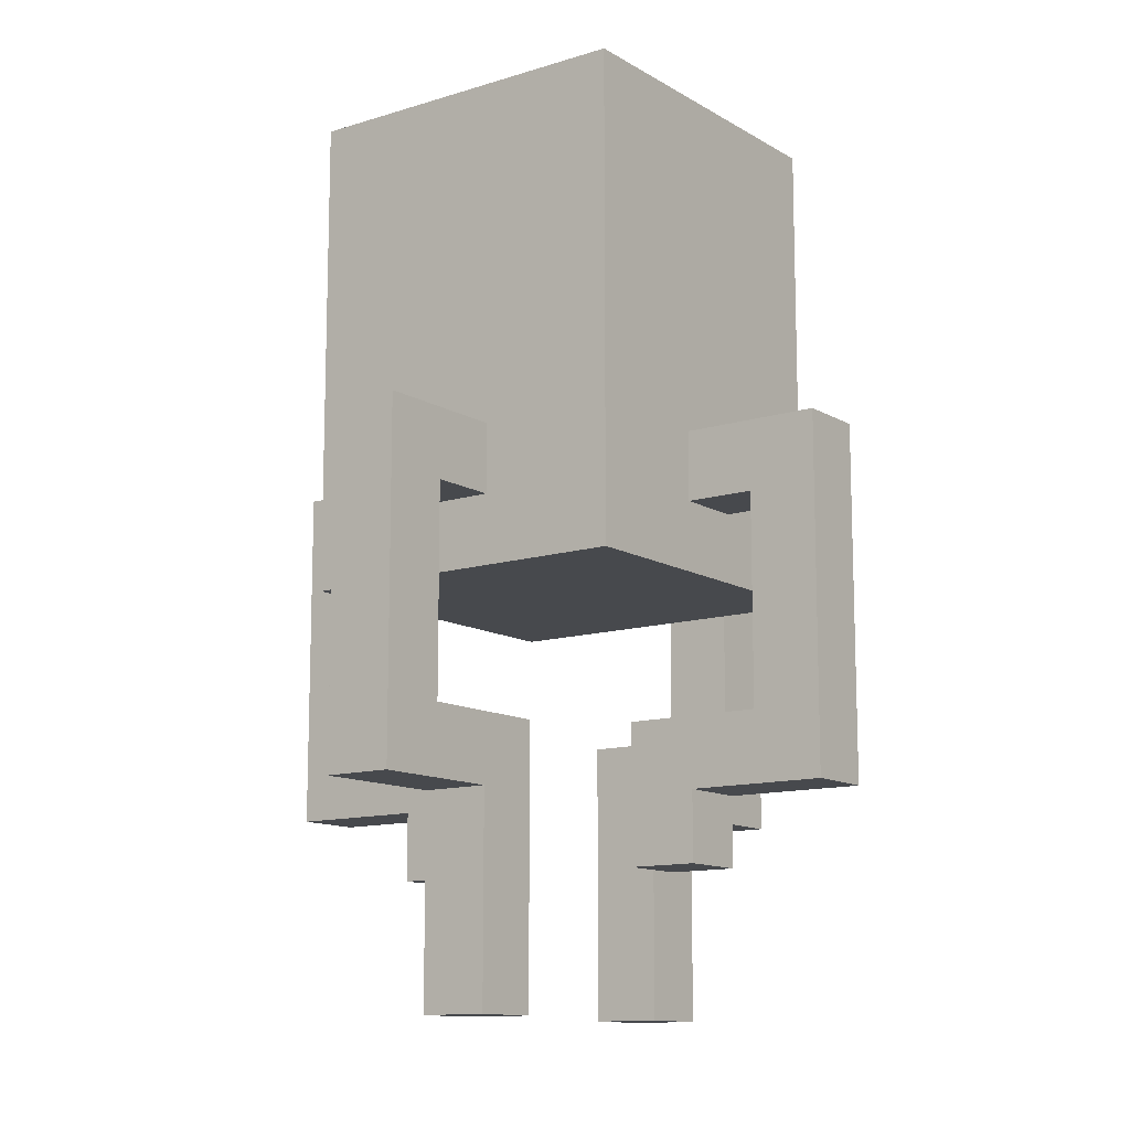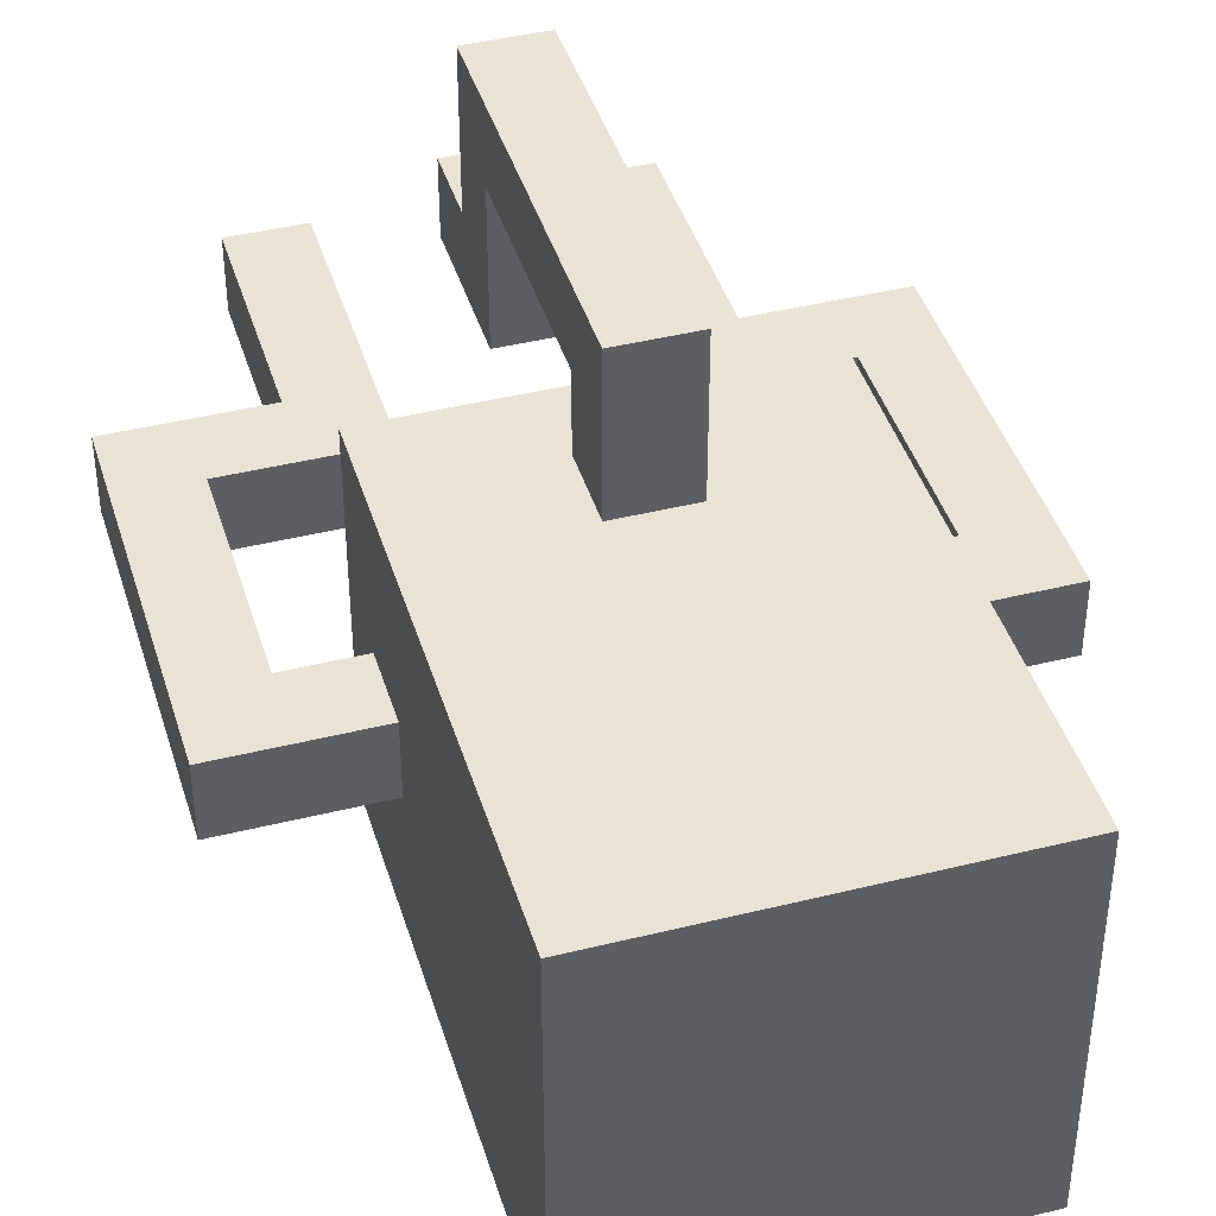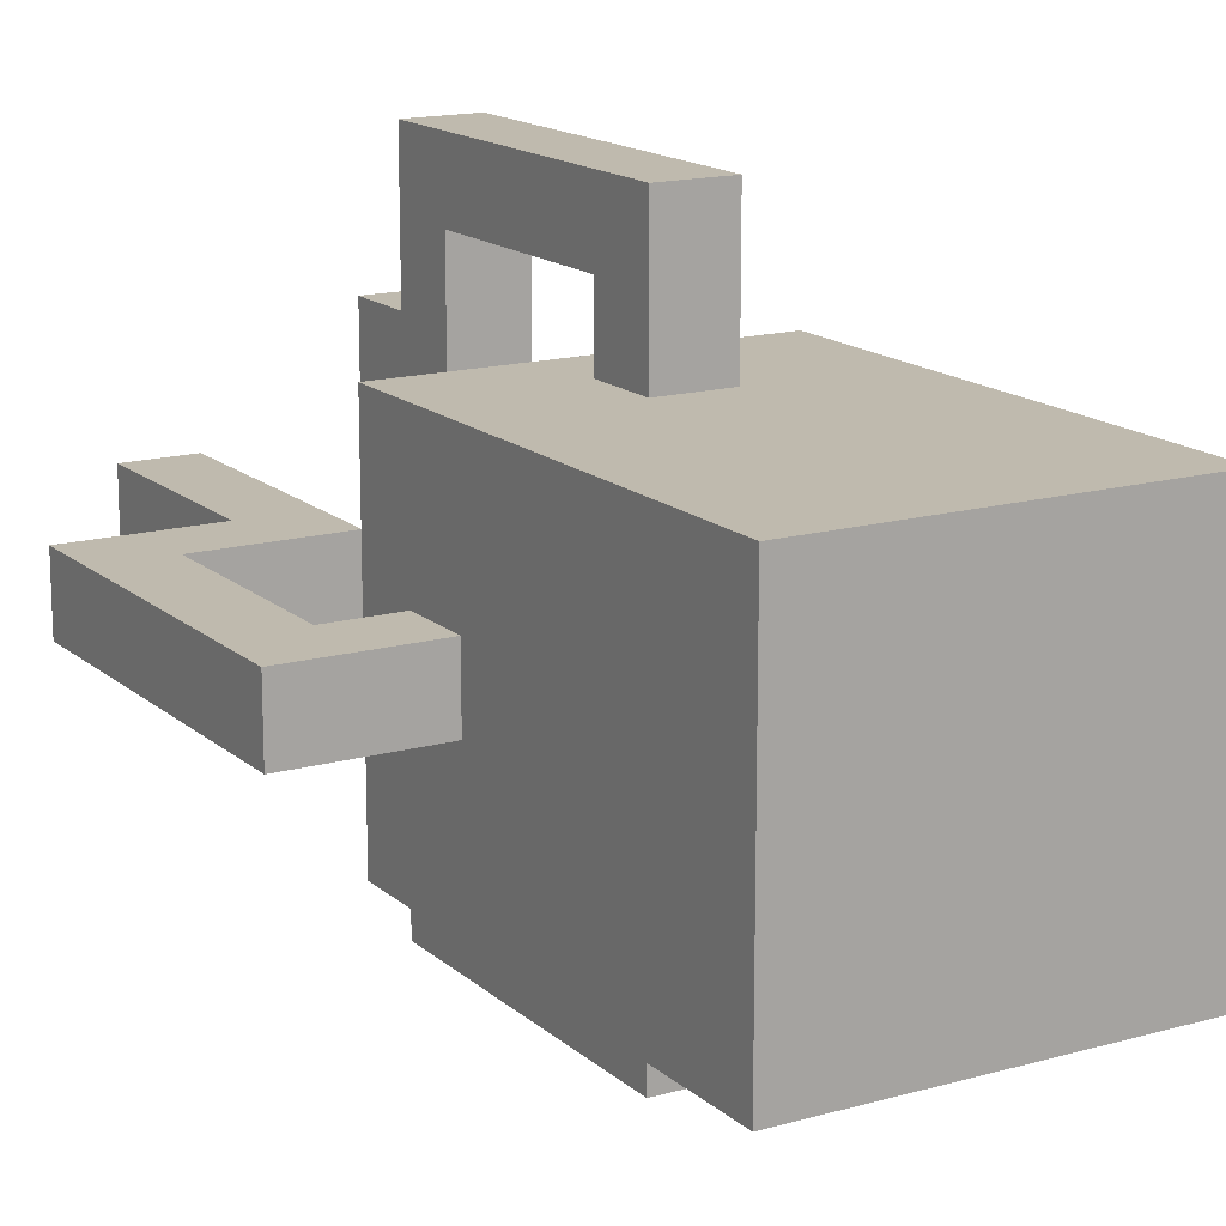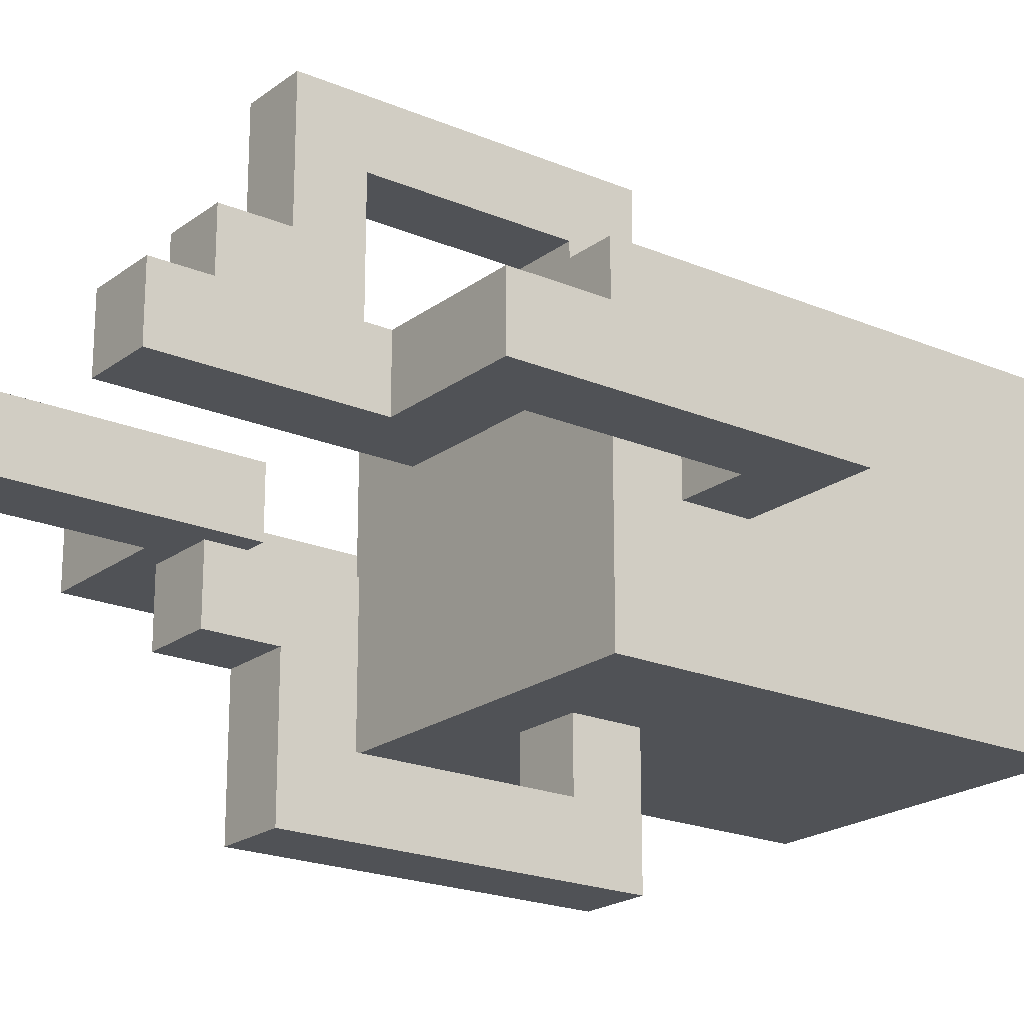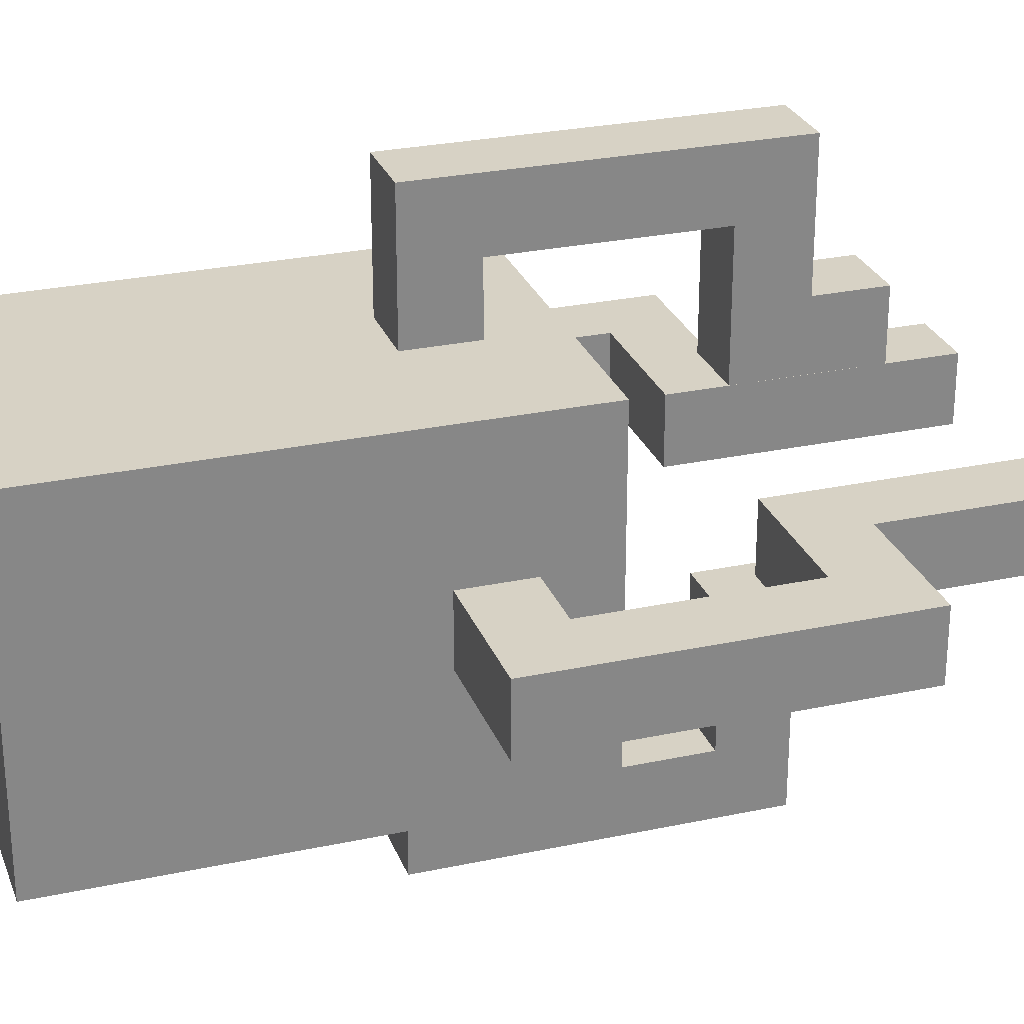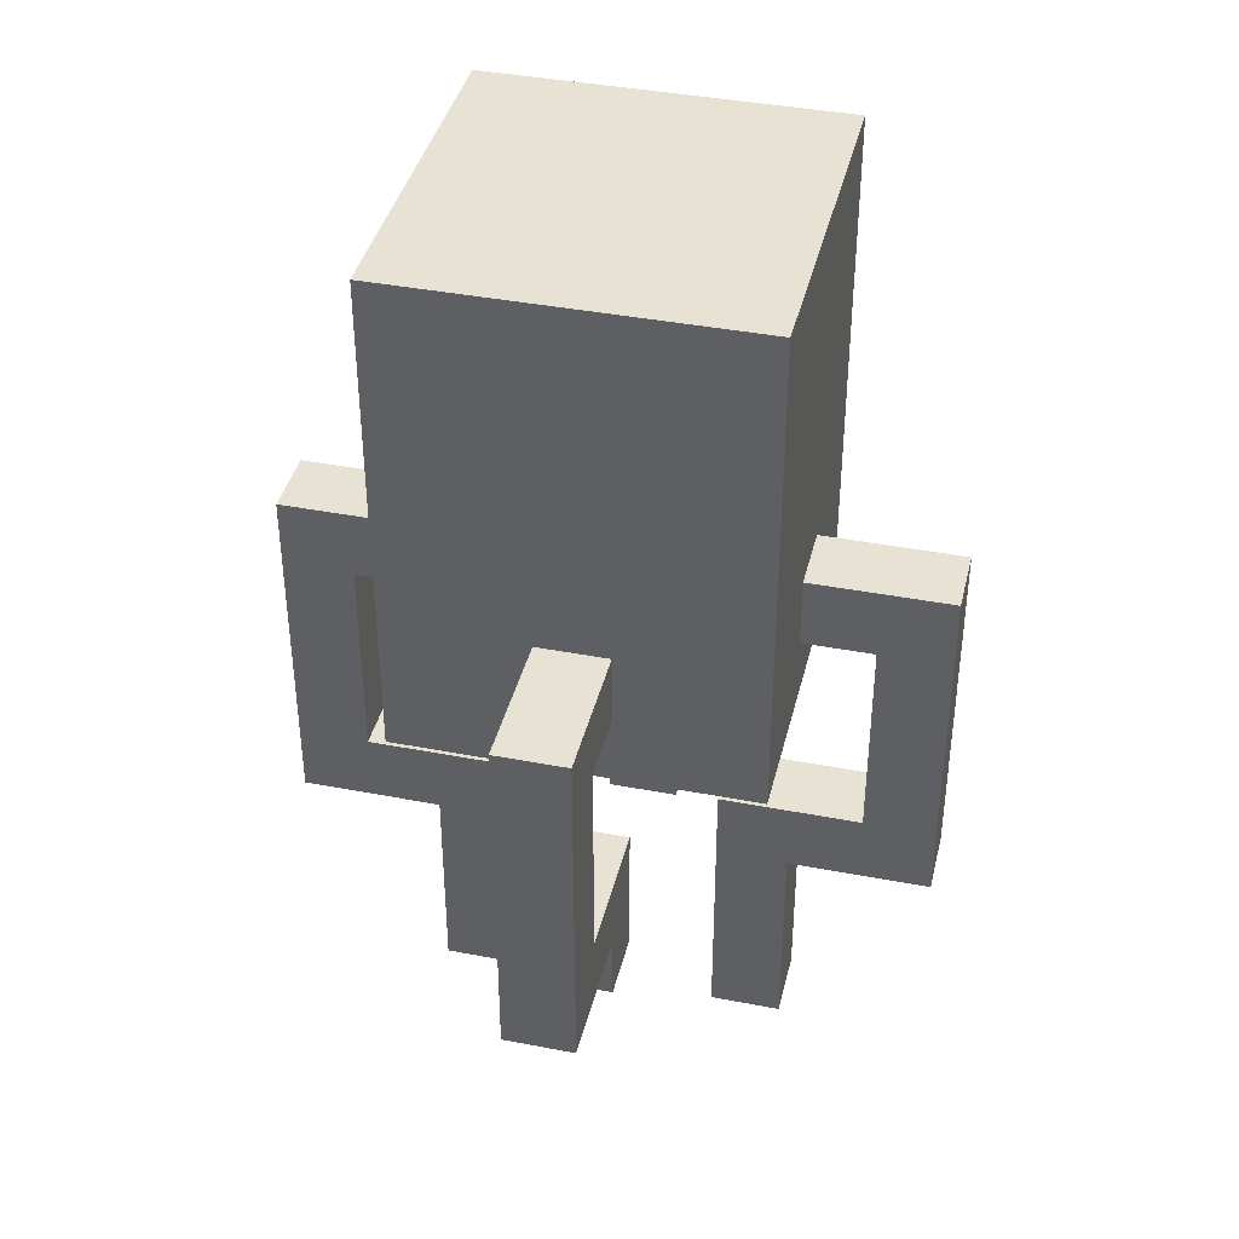
<metadata>
{"format":"obj","ext":"obj","renderer":"f3d","projection":"perspective","resolution":1024,"background":"white","views":[{"elev":-12.2,"azim":-53.7,"up":"+Y"},{"elev":42.2,"azim":163.4,"up":"+Z"},{"elev":15.6,"azim":149.5,"up":"+Z"},{"elev":-20.8,"azim":52.7,"up":"+Z"},{"elev":27.2,"azim":-108.3,"up":"+Z"},{"elev":39.9,"azim":13.4,"up":"+Y"}]}
</metadata>
<code>
v -4.5 13 0.5
v -4.5 13 -0.5
v -4.5 18 0.5
v -4.5 18 -0.5
v -2.5 10 0.5
v -2.5 10 -0.5
v -2.5 13 0.5
v -2.5 13 -0.5
v -2.5 16 2.5
v -2.5 16 -2.5
v -2.5 17 0.5
v -2.5 17 -0.5
v -2.5 18 0.5
v -2.5 18 -0.5
v -2.5 23 2.5
v -2.5 23 -2.5
v -0.5 12 2.5
v -0.5 12 1.5
v -0.5 12 -1.5
v -0.5 12 -2.5
v -0.5 13 4.5
v -0.5 13 2.5
v -0.5 13 -2.5
v -0.5 13 -4.5
v -0.5 14 3.5
v -0.5 14 1.5
v -0.5 14 -1.5
v -0.5 14 -3.5
v -0.5 17 3.5
v -0.5 17 2.5
v -0.5 17 -2.5
v -0.5 17 -3.5
v -0.5 18 4.5
v -0.5 18 2.5
v -0.5 18 -2.5
v -0.5 18 -4.5
v 1.5 10 0.5
v 1.5 10 -0.5
v 1.5 14 0.5
v 1.5 14 -0.5
v 3.5 14 0.5
v 3.5 14 -0.5
v 3.5 17 0.5
v 3.5 17 -0.5
v -3.5 14 0.5
v -3.5 14 -0.5
v -3.5 17 0.5
v -3.5 17 -0.5
v -1.5 10 0.5
v -1.5 10 -0.5
v -1.5 14 0.5
v -1.5 14 -0.5
v 0.5 12 2.5
v 0.5 12 1.5
v 0.5 12 -1.5
v 0.5 12 -2.5
v 0.5 13 4.5
v 0.5 13 2.5
v 0.5 13 -2.5
v 0.5 13 -4.5
v 0.5 14 3.5
v 0.5 14 1.5
v 0.5 14 -1.5
v 0.5 14 -3.5
v 0.5 17 3.5
v 0.5 17 2.5
v 0.5 17 -2.5
v 0.5 17 -3.5
v 0.5 18 4.5
v 0.5 18 2.5
v 0.5 18 -2.5
v 0.5 18 -4.5
v 2.5 10 0.5
v 2.5 10 -0.5
v 2.5 13 0.5
v 2.5 13 -0.5
v 2.5 16 2.5
v 2.5 16 -2.5
v 2.5 17 0.5
v 2.5 17 -0.5
v 2.5 18 0.5
v 2.5 18 -0.5
v 2.5 23 2.5
v 2.5 23 -2.5
v 4.5 13 0.5
v 4.5 13 -0.5
v 4.5 18 0.5
v 4.5 18 -0.5
v -0.5 13 4.5
v -0.5 18 4.5
v 0.5 13 4.5
v 0.5 18 4.5
v -2.5 16 2.5
v -2.5 23 2.5
v -0.5 12 2.5
v -0.5 13 2.5
v -0.5 17 2.5
v -0.5 18 2.5
v 0.5 12 2.5
v 0.5 13 2.5
v 0.5 17 2.5
v 0.5 18 2.5
v 2.5 16 2.5
v 2.5 23 2.5
v -4.5 13 0.5
v -4.5 18 0.5
v -3.5 14 0.5
v -3.5 17 0.5
v -2.5 10 0.5
v -2.5 13 0.5
v -2.5 17 0.5
v -2.5 18 0.5
v -1.5 10 0.5
v -1.5 14 0.5
v 1.5 10 0.5
v 1.5 14 0.5
v 2.5 10 0.5
v 2.5 13 0.5
v 2.5 17 0.5
v 2.5 18 0.5
v 3.5 14 0.5
v 3.5 17 0.5
v 4.5 13 0.5
v 4.5 18 0.5
v -0.5 12 -1.5
v -0.5 14 -1.5
v 0.5 12 -1.5
v 0.5 14 -1.5
v -0.5 14 -3.5
v -0.5 17 -3.5
v 0.5 14 -3.5
v 0.5 17 -3.5
v -0.5 14 3.5
v -0.5 17 3.5
v 0.5 14 3.5
v 0.5 17 3.5
v -0.5 12 1.5
v -0.5 14 1.5
v 0.5 12 1.5
v 0.5 14 1.5
v -4.5 13 -0.5
v -4.5 18 -0.5
v -3.5 14 -0.5
v -3.5 17 -0.5
v -2.5 10 -0.5
v -2.5 13 -0.5
v -2.5 17 -0.5
v -2.5 18 -0.5
v -1.5 10 -0.5
v -1.5 14 -0.5
v 1.5 10 -0.5
v 1.5 14 -0.5
v 2.5 10 -0.5
v 2.5 13 -0.5
v 2.5 17 -0.5
v 2.5 18 -0.5
v 3.5 14 -0.5
v 3.5 17 -0.5
v 4.5 13 -0.5
v 4.5 18 -0.5
v -2.5 16 -2.5
v -2.5 23 -2.5
v -0.5 12 -2.5
v -0.5 13 -2.5
v -0.5 17 -2.5
v -0.5 18 -2.5
v 0.5 12 -2.5
v 0.5 13 -2.5
v 0.5 17 -2.5
v 0.5 18 -2.5
v 2.5 16 -2.5
v 2.5 23 -2.5
v -0.5 13 -4.5
v -0.5 18 -4.5
v 0.5 13 -4.5
v 0.5 18 -4.5
v -2.5 10 0.5
v -1.5 10 0.5
v 1.5 10 0.5
v 2.5 10 0.5
v -2.5 10 -0.5
v -1.5 10 -0.5
v 1.5 10 -0.5
v 2.5 10 -0.5
v -0.5 12 2.5
v 0.5 12 2.5
v -0.5 12 1.5
v 0.5 12 1.5
v -0.5 12 -1.5
v 0.5 12 -1.5
v -0.5 12 -2.5
v 0.5 12 -2.5
v -0.5 13 4.5
v 0.5 13 4.5
v -0.5 13 2.5
v 0.5 13 2.5
v -4.5 13 0.5
v -2.5 13 0.5
v 2.5 13 0.5
v 4.5 13 0.5
v -4.5 13 -0.5
v -2.5 13 -0.5
v 2.5 13 -0.5
v 4.5 13 -0.5
v -0.5 13 -2.5
v 0.5 13 -2.5
v -0.5 13 -4.5
v 0.5 13 -4.5
v -2.5 16 2.5
v 2.5 16 2.5
v -2.5 16 -2.5
v 2.5 16 -2.5
v -0.5 17 3.5
v 0.5 17 3.5
v -0.5 17 2.5
v 0.5 17 2.5
v -3.5 17 0.5
v -2.5 17 0.5
v 2.5 17 0.5
v 3.5 17 0.5
v -3.5 17 -0.5
v -2.5 17 -0.5
v 2.5 17 -0.5
v 3.5 17 -0.5
v -0.5 17 -2.5
v 0.5 17 -2.5
v -0.5 17 -3.5
v 0.5 17 -3.5
v -0.5 14 3.5
v 0.5 14 3.5
v -0.5 14 1.5
v 0.5 14 1.5
v -3.5 14 0.5
v -1.5 14 0.5
v 1.5 14 0.5
v 3.5 14 0.5
v -3.5 14 -0.5
v -1.5 14 -0.5
v 1.5 14 -0.5
v 3.5 14 -0.5
v -0.5 14 -1.5
v 0.5 14 -1.5
v -0.5 14 -3.5
v 0.5 14 -3.5
v -0.5 18 4.5
v 0.5 18 4.5
v -0.5 18 2.5
v 0.5 18 2.5
v -4.5 18 0.5
v -2.5 18 0.5
v 2.5 18 0.5
v 4.5 18 0.5
v -4.5 18 -0.5
v -2.5 18 -0.5
v 2.5 18 -0.5
v 4.5 18 -0.5
v -0.5 18 -2.5
v 0.5 18 -2.5
v -0.5 18 -4.5
v 0.5 18 -4.5
v -2.5 23 2.5
v 2.5 23 2.5
v -2.5 23 -2.5
v 2.5 23 -2.5
f 3 2 1
f 4 2 3
f 7 6 5
f 8 6 7
f 11 10 9
f 12 10 11
f 13 11 9
f 14 10 12
f 15 13 9
f 15 14 13
f 16 10 14
f 16 14 15
f 22 18 17
f 23 20 19
f 25 22 21
f 26 18 22
f 26 22 25
f 27 24 23
f 27 23 19
f 28 24 27
f 29 25 21
f 32 24 28
f 33 30 29
f 33 29 21
f 34 30 33
f 35 32 31
f 36 24 32
f 36 32 35
f 39 38 37
f 40 38 39
f 43 42 41
f 44 42 43
f 45 46 47
f 47 46 48
f 49 50 51
f 51 50 52
f 53 54 58
f 55 56 59
f 57 58 61
f 58 54 62
f 61 58 62
f 59 60 63
f 55 59 63
f 63 60 64
f 57 61 65
f 64 60 68
f 65 66 69
f 57 65 69
f 69 66 70
f 67 68 71
f 68 60 72
f 71 68 72
f 73 74 75
f 75 74 76
f 77 78 79
f 79 78 80
f 77 79 81
f 80 78 82
f 77 81 83
f 81 82 83
f 82 78 84
f 83 82 84
f 85 86 87
f 87 86 88
f 91 90 89
f 92 90 91
f 97 94 93
f 98 94 97
f 99 96 95
f 100 96 99
f 101 97 93
f 102 94 98
f 103 101 93
f 103 102 101
f 104 94 102
f 104 102 103
f 107 106 105
f 108 106 107
f 110 107 105
f 111 106 108
f 112 106 111
f 113 110 109
f 114 107 110
f 114 110 113
f 117 116 115
f 118 116 117
f 121 116 118
f 122 120 119
f 123 121 118
f 123 122 121
f 124 120 122
f 124 122 123
f 127 126 125
f 128 126 127
f 131 130 129
f 132 130 131
f 133 134 135
f 135 134 136
f 137 138 139
f 139 138 140
f 141 142 143
f 143 142 144
f 141 143 146
f 144 142 147
f 147 142 148
f 145 146 149
f 146 143 150
f 149 146 150
f 151 152 153
f 153 152 154
f 154 152 157
f 155 156 158
f 154 157 159
f 157 158 159
f 158 156 160
f 159 158 160
f 161 162 165
f 165 162 166
f 163 164 167
f 167 164 168
f 161 165 169
f 166 162 170
f 161 169 171
f 169 170 171
f 170 162 172
f 171 170 172
f 173 174 175
f 175 174 176
f 181 178 177
f 182 178 181
f 183 180 179
f 184 180 183
f 187 186 185
f 188 186 187
f 191 190 189
f 192 190 191
f 195 194 193
f 196 194 195
f 201 198 197
f 202 198 201
f 203 200 199
f 204 200 203
f 207 206 205
f 208 206 207
f 211 210 209
f 212 210 211
f 215 214 213
f 216 214 215
f 221 218 217
f 222 218 221
f 223 220 219
f 224 220 223
f 227 226 225
f 228 226 227
f 229 230 231
f 231 230 232
f 233 234 237
f 237 234 238
f 235 236 239
f 239 236 240
f 241 242 243
f 243 242 244
f 245 246 247
f 247 246 248
f 249 250 253
f 253 250 254
f 251 252 255
f 255 252 256
f 257 258 259
f 259 258 260
f 261 262 263
f 263 262 264

</code>
